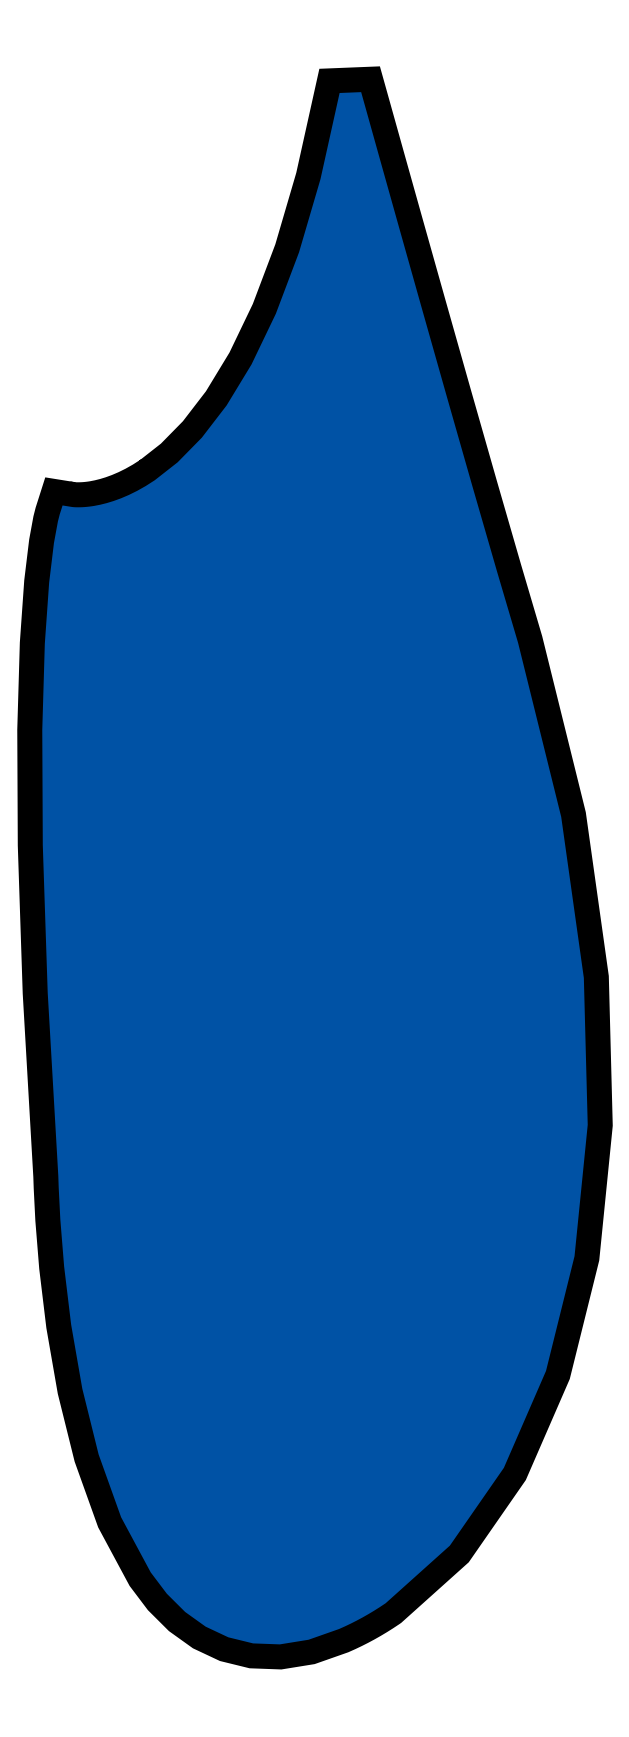
<metadata>
{"format":"dxf","ext":"dxf","renderer":"ezdxf+matplotlib","layout":"modelspace","background":"white","min_lineweight":24,"dpi":150}
</metadata>
<code>
0
SECTION
2
ENTITIES
0
POLYLINE
8
HANE
66
     1
10
0
20
0
30
0
0
VERTEX
8
HANE
10
17.35
20
53.1
30
0
0
VERTEX
8
HANE
10
17.21
20
53.01
30
0
0
VERTEX
8
HANE
10
17.07
20
52.93
30
0
0
VERTEX
8
HANE
10
16.94
20
52.86
30
0
0
VERTEX
8
HANE
10
16.82
20
52.81
30
0
0
VERTEX
8
HANE
10
16.7
20
52.77
30
0
0
VERTEX
8
HANE
10
16.59
20
52.73
30
0
0
VERTEX
8
HANE
10
16.49
20
52.71
30
0
0
VERTEX
8
HANE
10
16.4
20
52.69
30
0
0
VERTEX
8
HANE
10
16.35
20
52.68
30
0
0
VERTEX
8
HANE
10
16.31
20
52.68
30
0
0
VERTEX
8
HANE
10
16.27
20
52.67
30
0
0
VERTEX
8
HANE
10
16.24
20
52.67
30
0
0
VERTEX
8
HANE
10
16.21
20
52.67
30
0
0
VERTEX
8
HANE
10
16.17
20
52.67
30
0
0
VERTEX
8
HANE
10
16.15
20
52.67
30
0
0
VERTEX
8
HANE
10
16.12
20
52.67
30
0
0
VERTEX
8
HANE
10
16.1
20
52.67
30
0
0
VERTEX
8
HANE
10
16.08
20
52.67
30
0
0
VERTEX
8
HANE
10
16.07
20
52.67
30
0
0
VERTEX
8
HANE
10
16.06
20
52.67
30
0
0
VERTEX
8
HANE
10
16.05
20
52.67
30
0
0
VERTEX
8
HANE
10
16.04
20
52.67
30
0
0
VERTEX
8
HANE
10
16.04
20
52.67
30
0
0
VERTEX
8
HANE
10
16.04
20
52.67
30
0
0
VERTEX
8
HANE
10
16.02
20
52.68
30
0
0
VERTEX
8
HANE
10
16
20
52.68
30
0
0
VERTEX
8
HANE
10
15.98
20
52.68
30
0
0
VERTEX
8
HANE
10
15.96
20
52.68
30
0
0
VERTEX
8
HANE
10
15.94
20
52.69
30
0
0
VERTEX
8
HANE
10
15.93
20
52.69
30
0
0
VERTEX
8
HANE
10
15.91
20
52.69
30
0
0
VERTEX
8
HANE
10
15.89
20
52.7
30
0
0
VERTEX
8
HANE
10
15.88
20
52.68
30
0
0
VERTEX
8
HANE
10
15.88
20
52.66
30
0
0
VERTEX
8
HANE
10
15.87
20
52.64
30
0
0
VERTEX
8
HANE
10
15.86
20
52.62
30
0
0
VERTEX
8
HANE
10
15.86
20
52.61
30
0
0
VERTEX
8
HANE
10
15.85
20
52.59
30
0
0
VERTEX
8
HANE
10
15.85
20
52.57
30
0
0
VERTEX
8
HANE
10
15.84
20
52.55
30
0
0
VERTEX
8
HANE
10
15.81
20
52.44
30
0
0
VERTEX
8
HANE
10
15.75
20
52.1
30
0
0
VERTEX
8
HANE
10
15.67
20
51.47
30
0
0
VERTEX
8
HANE
10
15.61
20
50.5
30
0
0
VERTEX
8
HANE
10
15.56
20
49.12
30
0
0
VERTEX
8
HANE
10
15.57
20
47.29
30
0
0
VERTEX
8
HANE
10
15.65
20
44.94
30
0
0
VERTEX
8
HANE
10
15.82
20
42.03
30
0
0
VERTEX
8
HANE
10
15.83
20
41.84
30
0
0
VERTEX
8
HANE
10
15.85
20
41.34
30
0
0
VERTEX
8
HANE
10
15.91
20
40.58
30
0
0
VERTEX
8
HANE
10
16.02
20
39.66
30
0
0
VERTEX
8
HANE
10
16.2
20
38.64
30
0
0
VERTEX
8
HANE
10
16.46
20
37.59
30
0
0
VERTEX
8
HANE
10
16.82
20
36.59
30
0
0
VERTEX
8
HANE
10
17.29
20
35.72
30
0
0
VERTEX
8
HANE
10
17.55
20
35.38
30
0
0
VERTEX
8
HANE
10
17.84
20
35.09
30
0
0
VERTEX
8
HANE
10
18.17
20
34.85
30
0
0
VERTEX
8
HANE
10
18.53
20
34.68
30
0
0
VERTEX
8
HANE
10
18.92
20
34.58
30
0
0
VERTEX
8
HANE
10
19.35
20
34.57
30
0
0
VERTEX
8
HANE
10
19.8
20
34.64
30
0
0
VERTEX
8
HANE
10
20.29
20
34.81
30
0
0
VERTEX
8
HANE
10
20.38
20
34.86
30
0
0
VERTEX
8
HANE
10
20.48
20
34.9
30
0
0
VERTEX
8
HANE
10
20.57
20
34.95
30
0
0
VERTEX
8
HANE
10
20.66
20
35
30
0
0
VERTEX
8
HANE
10
20.75
20
35.05
30
0
0
VERTEX
8
HANE
10
20.84
20
35.1
30
0
0
VERTEX
8
HANE
10
20.93
20
35.16
30
0
0
VERTEX
8
HANE
10
21.02
20
35.22
30
0
0
VERTEX
8
HANE
10
21.02
20
35.22
30
0
0
VERTEX
8
HANE
10
21.02
20
35.22
30
0
0
VERTEX
8
HANE
10
21.02
20
35.22
30
0
0
VERTEX
8
HANE
10
21.03
20
35.22
30
0
0
VERTEX
8
HANE
10
21.03
20
35.22
30
0
0
VERTEX
8
HANE
10
21.03
20
35.22
30
0
0
VERTEX
8
HANE
10
21.03
20
35.22
30
0
0
VERTEX
8
HANE
10
21.03
20
35.22
30
0
0
VERTEX
8
HANE
10
22.05
20
36.14
30
0
0
VERTEX
8
HANE
10
22.91
20
37.38
30
0
0
VERTEX
8
HANE
10
23.58
20
38.92
30
0
0
VERTEX
8
HANE
10
24.04
20
40.75
30
0
0
VERTEX
8
HANE
10
24.25
20
42.84
30
0
0
VERTEX
8
HANE
10
24.18
20
45.18
30
0
0
VERTEX
8
HANE
10
23.82
20
47.74
30
0
0
VERTEX
8
HANE
10
23.14
20
50.51
30
0
0
VERTEX
8
HANE
10
22.8
20
51.64
30
0
0
VERTEX
8
HANE
10
22.41
20
52.99
30
0
0
VERTEX
8
HANE
10
22
20
54.44
30
0
0
VERTEX
8
HANE
10
21.59
20
55.88
30
0
0
VERTEX
8
HANE
10
21.22
20
57.19
30
0
0
VERTEX
8
HANE
10
20.92
20
58.27
30
0
0
VERTEX
8
HANE
10
20.72
20
59
30
0
0
VERTEX
8
HANE
10
20.64
20
59.28
30
0
0
VERTEX
8
HANE
10
20.6
20
59.27
30
0
0
VERTEX
8
HANE
10
20.55
20
59.27
30
0
0
VERTEX
8
HANE
10
20.51
20
59.27
30
0
0
VERTEX
8
HANE
10
20.47
20
59.27
30
0
0
VERTEX
8
HANE
10
20.43
20
59.27
30
0
0
VERTEX
8
HANE
10
20.38
20
59.27
30
0
0
VERTEX
8
HANE
10
20.34
20
59.26
30
0
0
VERTEX
8
HANE
10
20.3
20
59.26
30
0
0
VERTEX
8
HANE
10
19.99
20
57.89
30
0
0
VERTEX
8
HANE
10
19.65
20
56.73
30
0
0
VERTEX
8
HANE
10
19.28
20
55.75
30
0
0
VERTEX
8
HANE
10
18.89
20
54.94
30
0
0
VERTEX
8
HANE
10
18.5
20
54.29
30
0
0
VERTEX
8
HANE
10
18.1
20
53.78
30
0
0
VERTEX
8
HANE
10
17.72
20
53.38
30
0
0
VERTEX
8
HANE
10
17.35
20
53.1
30
0
0
VERTEX
8
HANE
10
17.35
20
53.1
30
0
0
SEQEND
8
HANE
0
HATCH
8
HANE
10
0
20
0
30
0
210
0
220
0
230
1
2
SOLID
70
     1
71
     0
91
        1
92
        1
93
      112
72
     1
10
17.35
20
53.1
11
17.21
21
53.01
72
     1
10
17.21
20
53.01
11
17.07
21
52.93
72
     1
10
17.07
20
52.93
11
16.94
21
52.86
72
     1
10
16.94
20
52.86
11
16.82
21
52.81
72
     1
10
16.82
20
52.81
11
16.7
21
52.77
72
     1
10
16.7
20
52.77
11
16.59
21
52.73
72
     1
10
16.59
20
52.73
11
16.49
21
52.71
72
     1
10
16.49
20
52.71
11
16.4
21
52.69
72
     1
10
16.4
20
52.69
11
16.35
21
52.68
72
     1
10
16.35
20
52.68
11
16.31
21
52.68
72
     1
10
16.31
20
52.68
11
16.27
21
52.67
72
     1
10
16.27
20
52.67
11
16.24
21
52.67
72
     1
10
16.24
20
52.67
11
16.21
21
52.67
72
     1
10
16.21
20
52.67
11
16.17
21
52.67
72
     1
10
16.17
20
52.67
11
16.15
21
52.67
72
     1
10
16.15
20
52.67
11
16.12
21
52.67
72
     1
10
16.12
20
52.67
11
16.1
21
52.67
72
     1
10
16.1
20
52.67
11
16.08
21
52.67
72
     1
10
16.08
20
52.67
11
16.07
21
52.67
72
     1
10
16.07
20
52.67
11
16.06
21
52.67
72
     1
10
16.06
20
52.67
11
16.05
21
52.67
72
     1
10
16.05
20
52.67
11
16.04
21
52.67
72
     1
10
16.04
20
52.67
11
16.04
21
52.67
72
     1
10
16.04
20
52.67
11
16.04
21
52.67
72
     1
10
16.04
20
52.67
11
16.02
21
52.68
72
     1
10
16.02
20
52.68
11
16
21
52.68
72
     1
10
16
20
52.68
11
15.98
21
52.68
72
     1
10
15.98
20
52.68
11
15.96
21
52.68
72
     1
10
15.96
20
52.68
11
15.94
21
52.69
72
     1
10
15.94
20
52.69
11
15.93
21
52.69
72
     1
10
15.93
20
52.69
11
15.91
21
52.69
72
     1
10
15.91
20
52.69
11
15.89
21
52.7
72
     1
10
15.89
20
52.7
11
15.88
21
52.68
72
     1
10
15.88
20
52.68
11
15.88
21
52.66
72
     1
10
15.88
20
52.66
11
15.87
21
52.64
72
     1
10
15.87
20
52.64
11
15.86
21
52.62
72
     1
10
15.86
20
52.62
11
15.86
21
52.61
72
     1
10
15.86
20
52.61
11
15.85
21
52.59
72
     1
10
15.85
20
52.59
11
15.85
21
52.57
72
     1
10
15.85
20
52.57
11
15.84
21
52.55
72
     1
10
15.84
20
52.55
11
15.81
21
52.44
72
     1
10
15.81
20
52.44
11
15.75
21
52.1
72
     1
10
15.75
20
52.1
11
15.67
21
51.47
72
     1
10
15.67
20
51.47
11
15.61
21
50.5
72
     1
10
15.61
20
50.5
11
15.56
21
49.12
72
     1
10
15.56
20
49.12
11
15.57
21
47.29
72
     1
10
15.57
20
47.29
11
15.65
21
44.94
72
     1
10
15.65
20
44.94
11
15.82
21
42.03
72
     1
10
15.82
20
42.03
11
15.83
21
41.84
72
     1
10
15.83
20
41.84
11
15.85
21
41.34
72
     1
10
15.85
20
41.34
11
15.91
21
40.58
72
     1
10
15.91
20
40.58
11
16.02
21
39.66
72
     1
10
16.02
20
39.66
11
16.2
21
38.64
72
     1
10
16.2
20
38.64
11
16.46
21
37.59
72
     1
10
16.46
20
37.59
11
16.82
21
36.59
72
     1
10
16.82
20
36.59
11
17.29
21
35.72
72
     1
10
17.29
20
35.72
11
17.55
21
35.38
72
     1
10
17.55
20
35.38
11
17.84
21
35.09
72
     1
10
17.84
20
35.09
11
18.17
21
34.85
72
     1
10
18.17
20
34.85
11
18.53
21
34.68
72
     1
10
18.53
20
34.68
11
18.92
21
34.58
72
     1
10
18.92
20
34.58
11
19.35
21
34.57
72
     1
10
19.35
20
34.57
11
19.8
21
34.64
72
     1
10
19.8
20
34.64
11
20.29
21
34.81
72
     1
10
20.29
20
34.81
11
20.38
21
34.86
72
     1
10
20.38
20
34.86
11
20.48
21
34.9
72
     1
10
20.48
20
34.9
11
20.57
21
34.95
72
     1
10
20.57
20
34.95
11
20.66
21
35
72
     1
10
20.66
20
35
11
20.75
21
35.05
72
     1
10
20.75
20
35.05
11
20.84
21
35.1
72
     1
10
20.84
20
35.1
11
20.93
21
35.16
72
     1
10
20.93
20
35.16
11
21.02
21
35.22
72
     1
10
21.02
20
35.22
11
21.02
21
35.22
72
     1
10
21.02
20
35.22
11
21.02
21
35.22
72
     1
10
21.02
20
35.22
11
21.02
21
35.22
72
     1
10
21.02
20
35.22
11
21.03
21
35.22
72
     1
10
21.03
20
35.22
11
21.03
21
35.22
72
     1
10
21.03
20
35.22
11
21.03
21
35.22
72
     1
10
21.03
20
35.22
11
21.03
21
35.22
72
     1
10
21.03
20
35.22
11
21.03
21
35.22
72
     1
10
21.03
20
35.22
11
22.05
21
36.14
72
     1
10
22.05
20
36.14
11
22.91
21
37.38
72
     1
10
22.91
20
37.38
11
23.58
21
38.92
72
     1
10
23.58
20
38.92
11
24.04
21
40.75
72
     1
10
24.04
20
40.75
11
24.25
21
42.84
72
     1
10
24.25
20
42.84
11
24.18
21
45.18
72
     1
10
24.18
20
45.18
11
23.82
21
47.74
72
     1
10
23.82
20
47.74
11
23.14
21
50.51
72
     1
10
23.14
20
50.51
11
22.8
21
51.64
72
     1
10
22.8
20
51.64
11
22.41
21
52.99
72
     1
10
22.41
20
52.99
11
22
21
54.44
72
     1
10
22
20
54.44
11
21.59
21
55.88
72
     1
10
21.59
20
55.88
11
21.22
21
57.19
72
     1
10
21.22
20
57.19
11
20.92
21
58.27
72
     1
10
20.92
20
58.27
11
20.72
21
59
72
     1
10
20.72
20
59
11
20.64
21
59.28
72
     1
10
20.64
20
59.28
11
20.6
21
59.27
72
     1
10
20.6
20
59.27
11
20.55
21
59.27
72
     1
10
20.55
20
59.27
11
20.51
21
59.27
72
     1
10
20.51
20
59.27
11
20.47
21
59.27
72
     1
10
20.47
20
59.27
11
20.43
21
59.27
72
     1
10
20.43
20
59.27
11
20.38
21
59.27
72
     1
10
20.38
20
59.27
11
20.34
21
59.26
72
     1
10
20.34
20
59.26
11
20.3
21
59.26
72
     1
10
20.3
20
59.26
11
19.99
21
57.89
72
     1
10
19.99
20
57.89
11
19.65
21
56.73
72
     1
10
19.65
20
56.73
11
19.28
21
55.75
72
     1
10
19.28
20
55.75
11
18.89
21
54.94
72
     1
10
18.89
20
54.94
11
18.5
21
54.29
72
     1
10
18.5
20
54.29
11
18.1
21
53.78
72
     1
10
18.1
20
53.78
11
17.72
21
53.38
72
     1
10
17.72
20
53.38
11
17.35
21
53.1
97
        0
75
     2
76
     1
98
        0
0
ENDSEC
0
EOF

</code>
